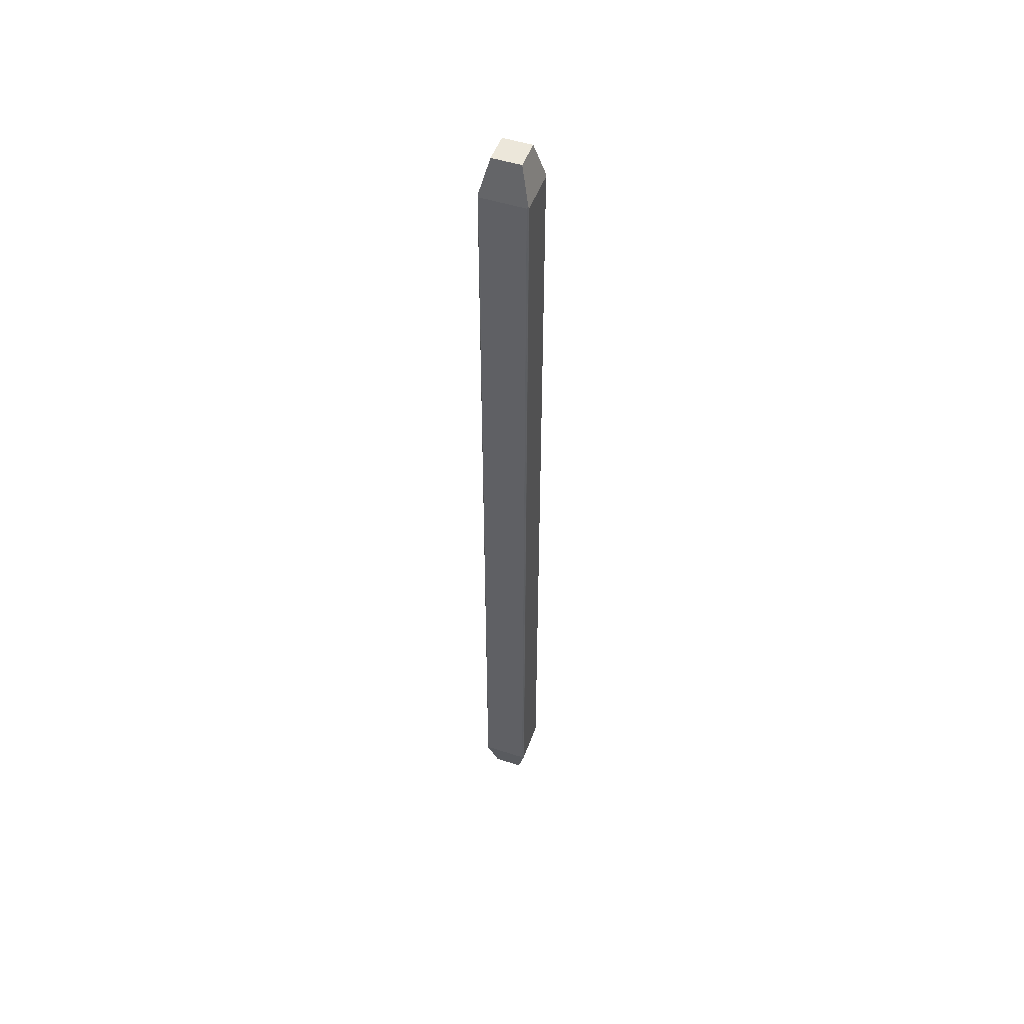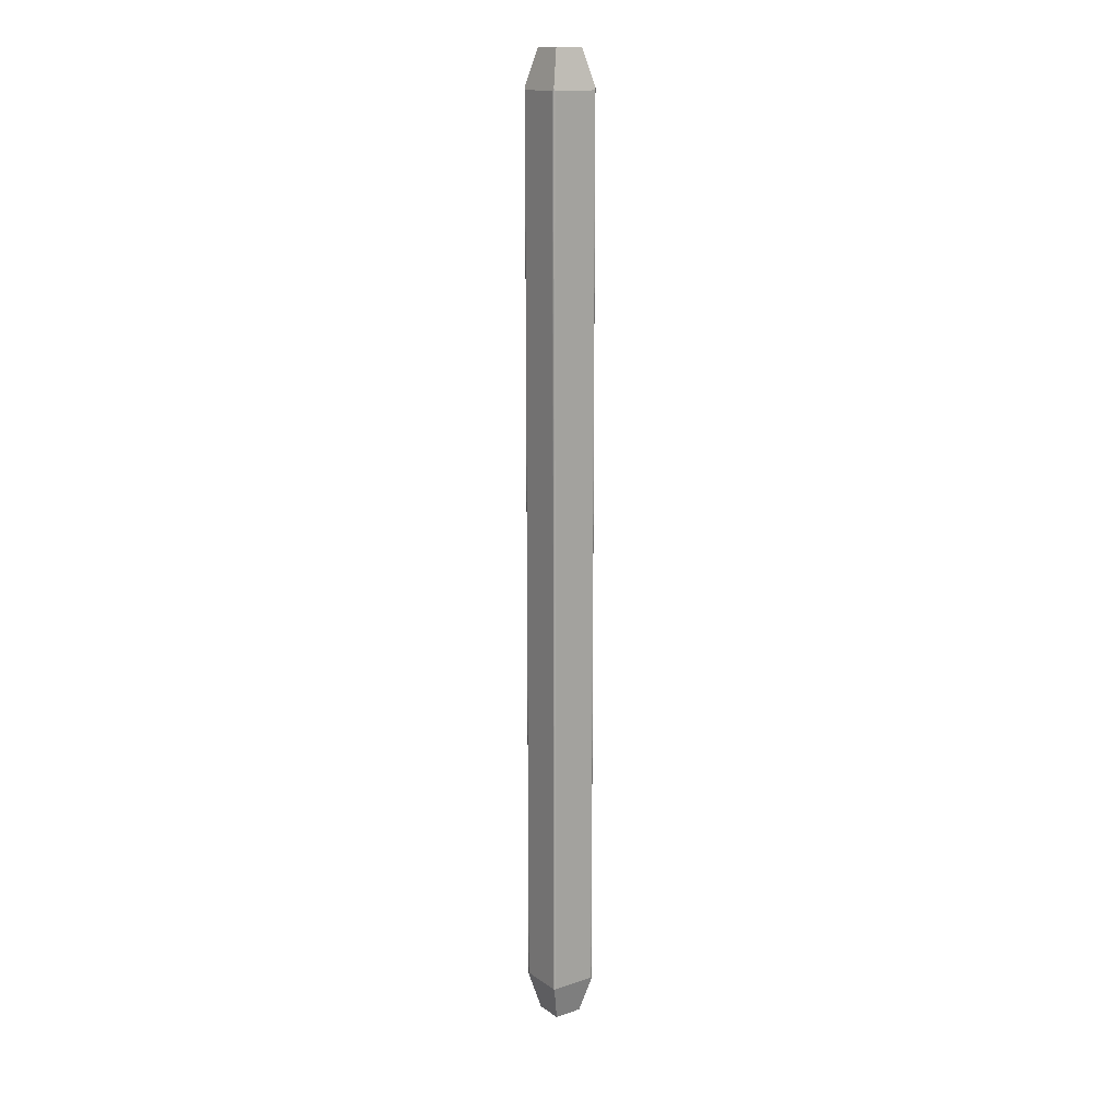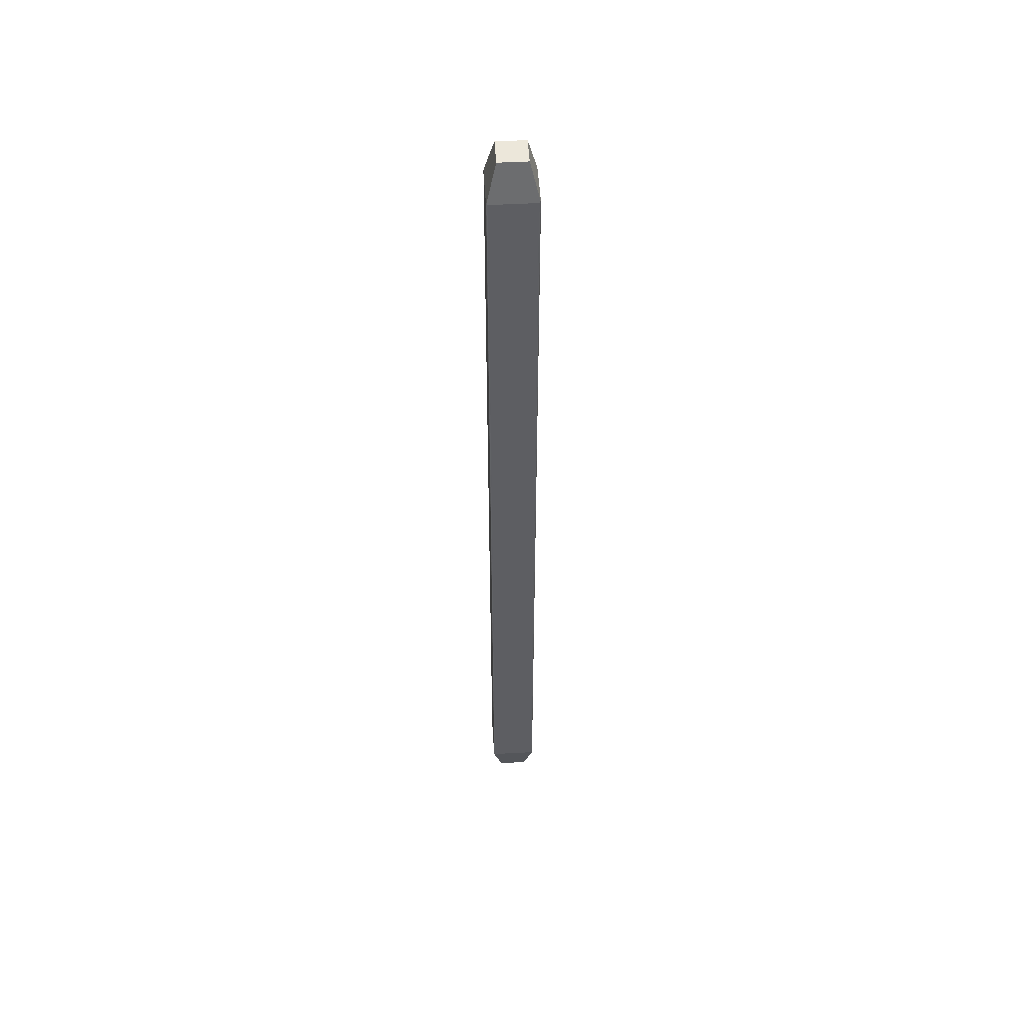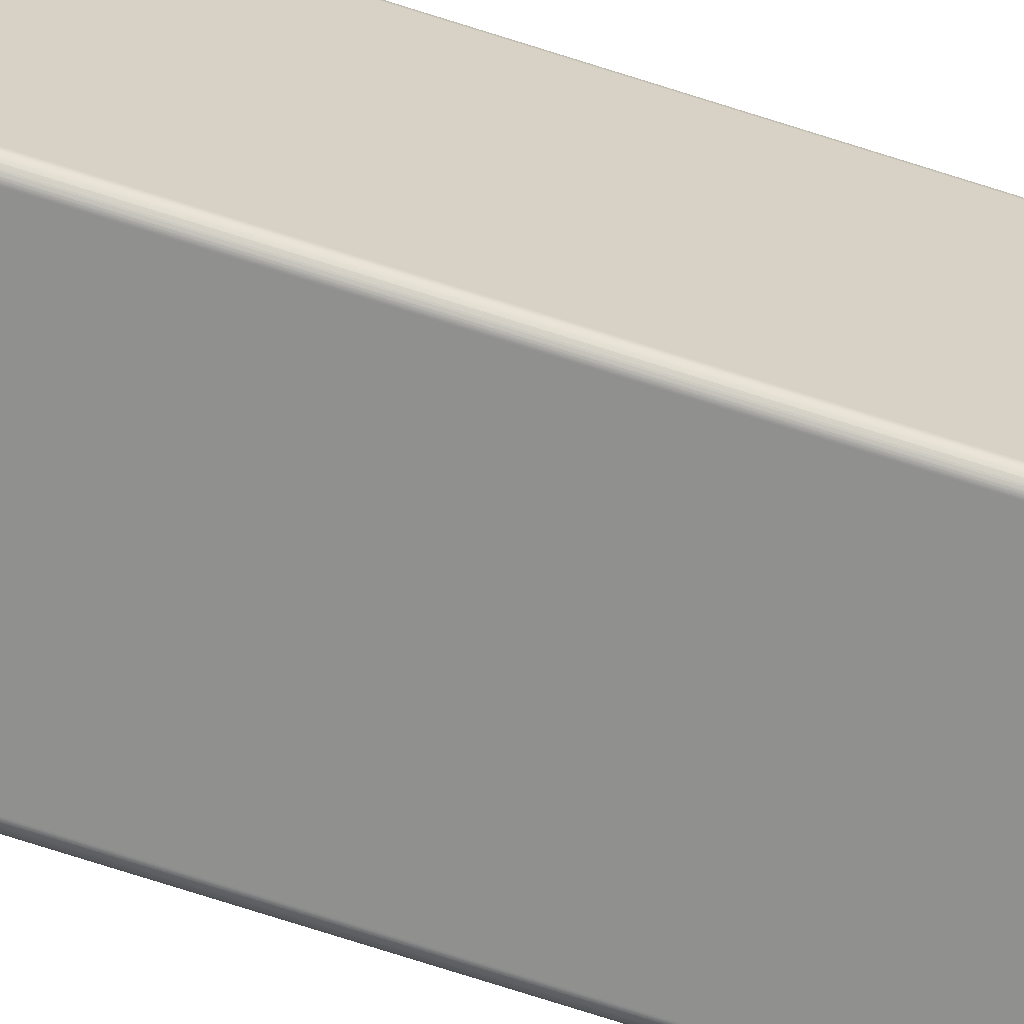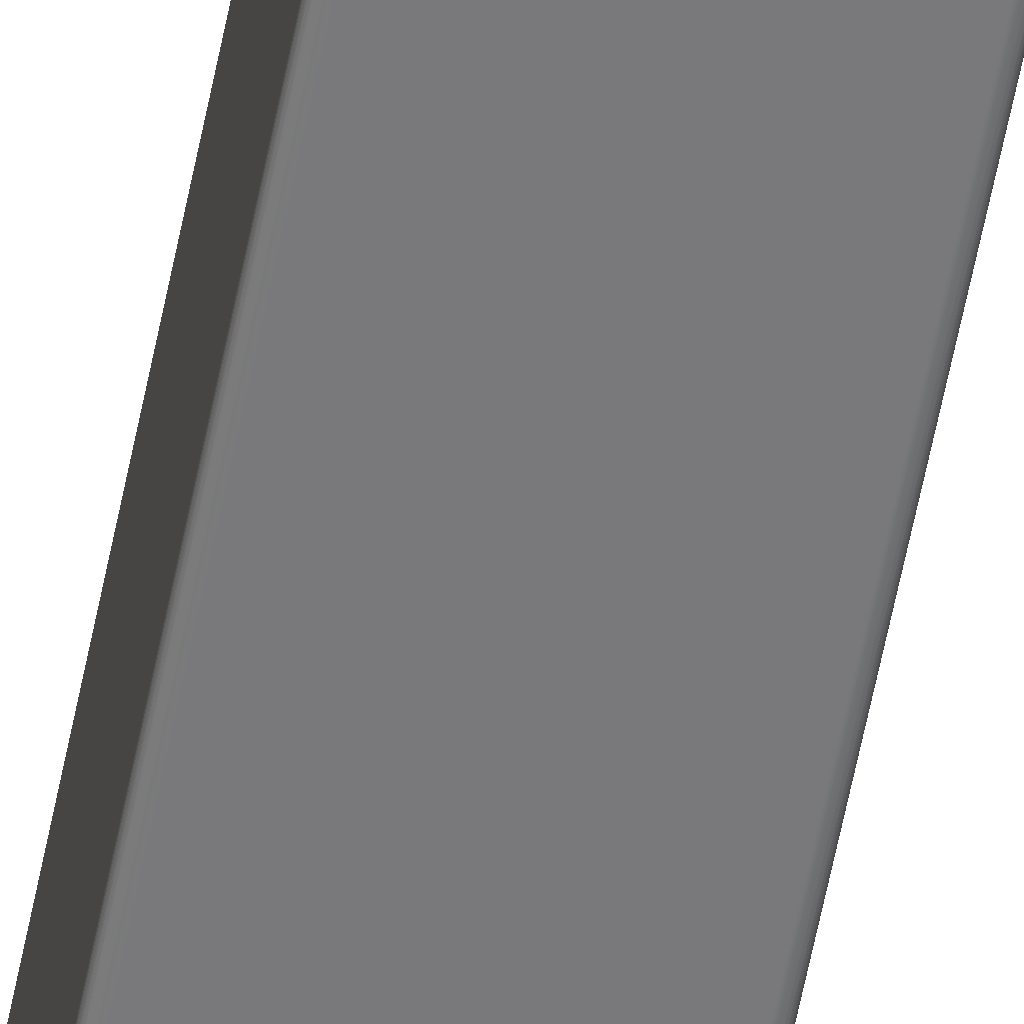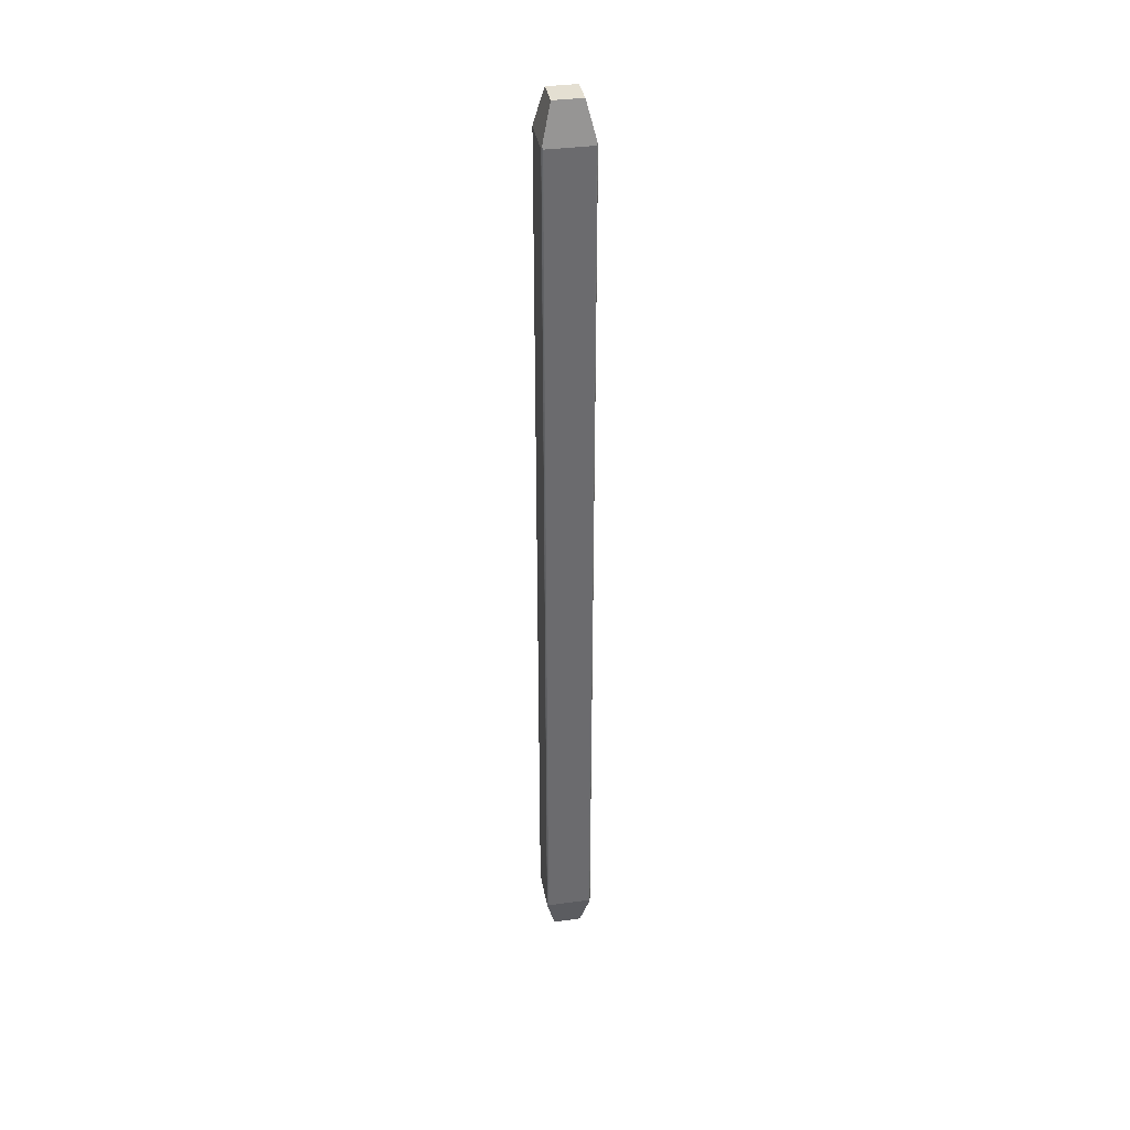
<metadata>
{"format":"obj","ext":"obj","renderer":"f3d","projection":"perspective","resolution":1024,"background":"white","views":[{"elev":50.4,"azim":-70.4,"up":"+Z"},{"elev":15.3,"azim":-35.3,"up":"+Z"},{"elev":50.4,"azim":-3.4,"up":"+Z"},{"elev":-65.6,"azim":71.4,"up":"+Y"},{"elev":-57.9,"azim":169.1,"up":"+Y"},{"elev":37.0,"azim":-99.9,"up":"+Z"}]}
</metadata>
<code>
o 70-Pin_Shrouded_Header_(IDC)_Straight
v 0.000503 0.000464 0.009408
v 0.000503 0.000462 0.009408
v 0.000503 0.000462 -0.009408
v 0.000503 0.000465 -0.009408
v 0.000503 0.000466 0.009409
v 0.000502 0.000467 -0.009409
v 0.000502 0.000468 0.00941
v 0.000502 0.00047 -0.009411
v 0.000502 0.000471 0.009412
v 0.000502 0.000472 -0.009412
v 0.000501 0.000475 0.009416
v 0.000501 0.000475 -0.009416
v 0.000499 0.000479 -0.009423
v 0.000497 0.000483 0.00943
v 0.000495 0.000485 -0.009437
v 0.000491 0.000491 0.009455
v 0.000491 0.000491 -0.009455
v 0.000485 0.000495 0.009437
v 0.000483 0.000497 -0.00943
v 0.000479 0.000499 0.009423
v 0.000475 0.000501 -0.009416
v 0.000475 0.000501 0.009416
v 0.000472 0.000502 0.009412
v 0.000471 0.000502 -0.009412
v 0.00047 0.000502 0.009411
v 0.000468 0.000502 -0.00941
v 0.000467 0.000502 0.009409
v 0.000466 0.000503 -0.009409
v 0.000465 0.000503 0.009408
v 0.000464 0.000503 -0.009408
v 0.000462 0.000503 0.009408
v 0.000462 0.000503 -0.009408
v -0.000462 0.000503 0.009408
v -0.000471 0.000502 0.009412
v -0.000475 0.000501 0.009416
v -0.000468 0.000502 0.00941
v -0.000466 0.000503 0.009409
v -0.000464 0.000503 0.009408
v -0.000483 0.000497 0.00943
v -0.000491 0.000491 0.009455
v 0.000302 0.000302 0.01021
v -0.000302 0.000302 0.01021
v -0.000462 0.000503 -0.009408
v -0.000467 0.000502 -0.009409
v -0.000465 0.000503 -0.009408
v -0.00047 0.000502 -0.009411
v -0.000472 0.000502 -0.009412
v -0.000475 0.000501 -0.009416
v -0.000479 0.000499 -0.009423
v -0.000485 0.000495 -0.009437
v -0.000491 0.000491 -0.009455
v 0.000302 0.000302 -0.01021
v -0.000302 0.000302 -0.01021
v 0.000503 -0.000464 -0.009408
v 0.000503 -0.000462 -0.009408
v 0.000503 -0.000462 0.009408
v 0.000503 -0.000465 0.009408
v 0.000503 -0.000466 -0.009409
v 0.000502 -0.000467 0.009409
v 0.000502 -0.000468 -0.00941
v 0.000502 -0.00047 0.009411
v 0.000502 -0.000471 -0.009412
v 0.000502 -0.000472 0.009412
v 0.000501 -0.000475 -0.009416
v 0.000501 -0.000475 0.009416
v 0.000499 -0.000479 0.009423
v 0.000497 -0.000483 -0.00943
v 0.000495 -0.000485 0.009437
v 0.000491 -0.000491 -0.009455
v 0.000491 -0.000491 0.009455
v 0.000485 -0.000495 -0.009437
v 0.000483 -0.000497 0.00943
v 0.000479 -0.000499 -0.009423
v 0.000475 -0.000501 0.009416
v 0.000475 -0.000501 -0.009416
v 0.000472 -0.000502 -0.009412
v 0.000471 -0.000502 0.009412
v 0.00047 -0.000502 -0.009411
v 0.000468 -0.000502 0.00941
v 0.000467 -0.000502 -0.009409
v 0.000466 -0.000503 0.009409
v 0.000465 -0.000503 -0.009408
v 0.000464 -0.000503 0.009408
v 0.000462 -0.000503 -0.009408
v 0.000462 -0.000503 0.009408
v -0.000462 -0.000503 -0.009408
v -0.000471 -0.000502 -0.009412
v -0.000475 -0.000501 -0.009416
v -0.000468 -0.000502 -0.00941
v -0.000466 -0.000503 -0.009409
v -0.000464 -0.000503 -0.009408
v -0.000483 -0.000497 -0.00943
v -0.000491 -0.000491 -0.009455
v 0.000302 -0.000302 -0.01021
v -0.000302 -0.000302 -0.01021
v -0.000462 -0.000503 0.009408
v -0.000467 -0.000502 0.009409
v -0.000465 -0.000503 0.009408
v -0.00047 -0.000502 0.009411
v -0.000472 -0.000502 0.009412
v -0.000475 -0.000501 0.009416
v -0.000479 -0.000499 0.009423
v -0.000485 -0.000495 0.009437
v -0.000491 -0.000491 0.009455
v 0.000302 -0.000302 0.01021
v -0.000302 -0.000302 0.01021
v -0.000503 0.000464 -0.009408
v -0.000503 0.000462 -0.009408
v -0.000503 0.000462 0.009408
v -0.000503 0.000465 0.009408
v -0.000503 0.000466 -0.009409
v -0.000502 0.000467 0.009409
v -0.000502 0.000468 -0.00941
v -0.000502 0.00047 0.009411
v -0.000502 0.000471 -0.009412
v -0.000502 0.000472 0.009412
v -0.000501 0.000475 -0.009416
v -0.000501 0.000475 0.009416
v -0.000499 0.000479 0.009423
v -0.000497 0.000483 -0.00943
v -0.000495 0.000485 0.009437
v -0.000503 -0.000464 0.009408
v -0.000503 -0.000462 0.009408
v -0.000503 -0.000462 -0.009408
v -0.000503 -0.000465 -0.009408
v -0.000503 -0.000466 0.009409
v -0.000502 -0.000467 -0.009409
v -0.000502 -0.000468 0.00941
v -0.000502 -0.00047 -0.009411
v -0.000502 -0.000471 0.009412
v -0.000502 -0.000472 -0.009412
v -0.000501 -0.000475 0.009416
v -0.000501 -0.000475 -0.009416
v -0.000499 -0.000479 -0.009423
v -0.000497 -0.000483 0.00943
v -0.000495 -0.000485 -0.009437
f 1 2 3
f 1 3 4
f 5 4 6
f 5 1 4
f 7 6 8
f 7 5 6
f 9 8 10
f 9 7 8
f 11 10 12
f 11 12 13
f 11 9 10
f 14 13 15
f 14 11 13
f 16 15 17
f 16 14 15
f 18 17 19
f 18 16 17
f 20 19 21
f 20 18 19
f 22 20 21
f 23 21 24
f 23 22 21
f 25 24 26
f 25 23 24
f 27 26 28
f 27 25 26
f 29 28 30
f 29 27 28
f 31 30 32
f 31 29 30
f 33 34 35
f 33 36 34
f 33 37 36
f 33 38 37
f 39 33 35
f 40 33 39
f 27 29 31
f 25 27 31
f 23 25 31
f 22 23 31
f 20 22 31
f 18 20 31
f 16 31 33
f 16 33 40
f 16 18 31
f 41 40 42
f 41 16 40
f 31 32 43
f 31 43 33
f 43 44 45
f 43 46 44
f 43 47 46
f 43 48 47
f 43 49 48
f 43 50 49
f 43 51 50
f 17 52 53
f 17 53 51
f 32 19 17
f 32 51 43
f 32 17 51
f 28 32 30
f 26 32 28
f 21 19 32
f 24 21 32
f 24 32 26
f 54 55 56
f 54 56 57
f 58 57 59
f 58 54 57
f 60 59 61
f 60 58 59
f 62 61 63
f 62 60 61
f 64 63 65
f 64 65 66
f 64 62 63
f 67 66 68
f 67 64 66
f 69 68 70
f 69 67 68
f 71 70 72
f 71 69 70
f 73 72 74
f 73 71 72
f 75 73 74
f 76 74 77
f 76 75 74
f 78 77 79
f 78 76 77
f 80 79 81
f 80 78 79
f 82 81 83
f 82 80 81
f 84 83 85
f 84 82 83
f 86 87 88
f 86 89 87
f 86 90 89
f 86 91 90
f 92 86 88
f 93 86 92
f 80 82 84
f 78 80 84
f 76 78 84
f 75 76 84
f 73 75 84
f 71 73 84
f 69 84 86
f 69 86 93
f 69 71 84
f 94 93 95
f 94 69 93
f 84 85 96
f 84 96 86
f 96 97 98
f 96 99 97
f 96 100 99
f 96 101 100
f 96 102 101
f 96 103 102
f 96 104 103
f 70 105 106
f 70 106 104
f 85 72 70
f 85 104 96
f 85 70 104
f 81 85 83
f 79 85 81
f 74 72 85
f 77 74 85
f 77 85 79
f 107 108 109
f 107 109 110
f 111 110 112
f 111 107 110
f 113 112 114
f 113 111 112
f 115 114 116
f 115 113 114
f 117 116 118
f 117 118 119
f 117 115 116
f 120 119 121
f 120 117 119
f 51 121 40
f 51 120 121
f 50 40 39
f 50 51 40
f 49 39 35
f 49 50 39
f 48 49 35
f 47 35 34
f 47 48 35
f 46 34 36
f 46 47 34
f 44 36 37
f 44 46 36
f 45 37 38
f 45 44 37
f 43 38 33
f 43 45 38
f 122 123 124
f 122 124 125
f 126 125 127
f 126 122 125
f 128 127 129
f 128 126 127
f 130 129 131
f 130 128 129
f 132 131 133
f 132 133 134
f 132 130 131
f 135 134 136
f 135 132 134
f 104 136 93
f 104 135 136
f 103 93 92
f 103 104 93
f 102 92 88
f 102 103 92
f 101 102 88
f 100 88 87
f 100 101 88
f 99 87 89
f 99 100 87
f 97 89 90
f 97 99 89
f 98 90 91
f 98 97 90
f 96 91 86
f 96 98 91
f 55 62 64
f 55 60 62
f 55 58 60
f 55 54 58
f 67 55 64
f 69 55 67
f 6 4 3
f 8 6 3
f 10 8 3
f 12 10 3
f 13 12 3
f 15 13 3
f 17 3 55
f 17 55 69
f 17 15 3
f 52 69 94
f 52 17 69
f 52 94 95
f 52 95 53
f 124 127 125
f 124 129 127
f 124 131 129
f 124 133 131
f 124 134 133
f 124 136 134
f 124 93 136
f 51 53 95
f 51 95 93
f 108 120 51
f 108 93 124
f 108 51 93
f 111 108 107
f 113 108 111
f 117 120 108
f 115 117 108
f 115 108 113
f 109 108 124
f 109 124 123
f 105 41 42
f 105 42 106
f 123 130 132
f 123 128 130
f 123 126 128
f 123 122 126
f 135 123 132
f 104 123 135
f 112 110 109
f 114 112 109
f 116 114 109
f 118 116 109
f 119 118 109
f 121 119 109
f 40 109 123
f 40 104 106
f 40 123 104
f 40 121 109
f 42 40 106
f 56 59 57
f 56 61 59
f 56 63 61
f 56 65 63
f 56 66 65
f 56 68 66
f 56 70 68
f 16 41 105
f 16 105 70
f 16 70 56
f 2 14 16
f 2 16 56
f 5 2 1
f 7 2 5
f 11 14 2
f 9 11 2
f 9 2 7
f 3 2 56
f 3 56 55

</code>
